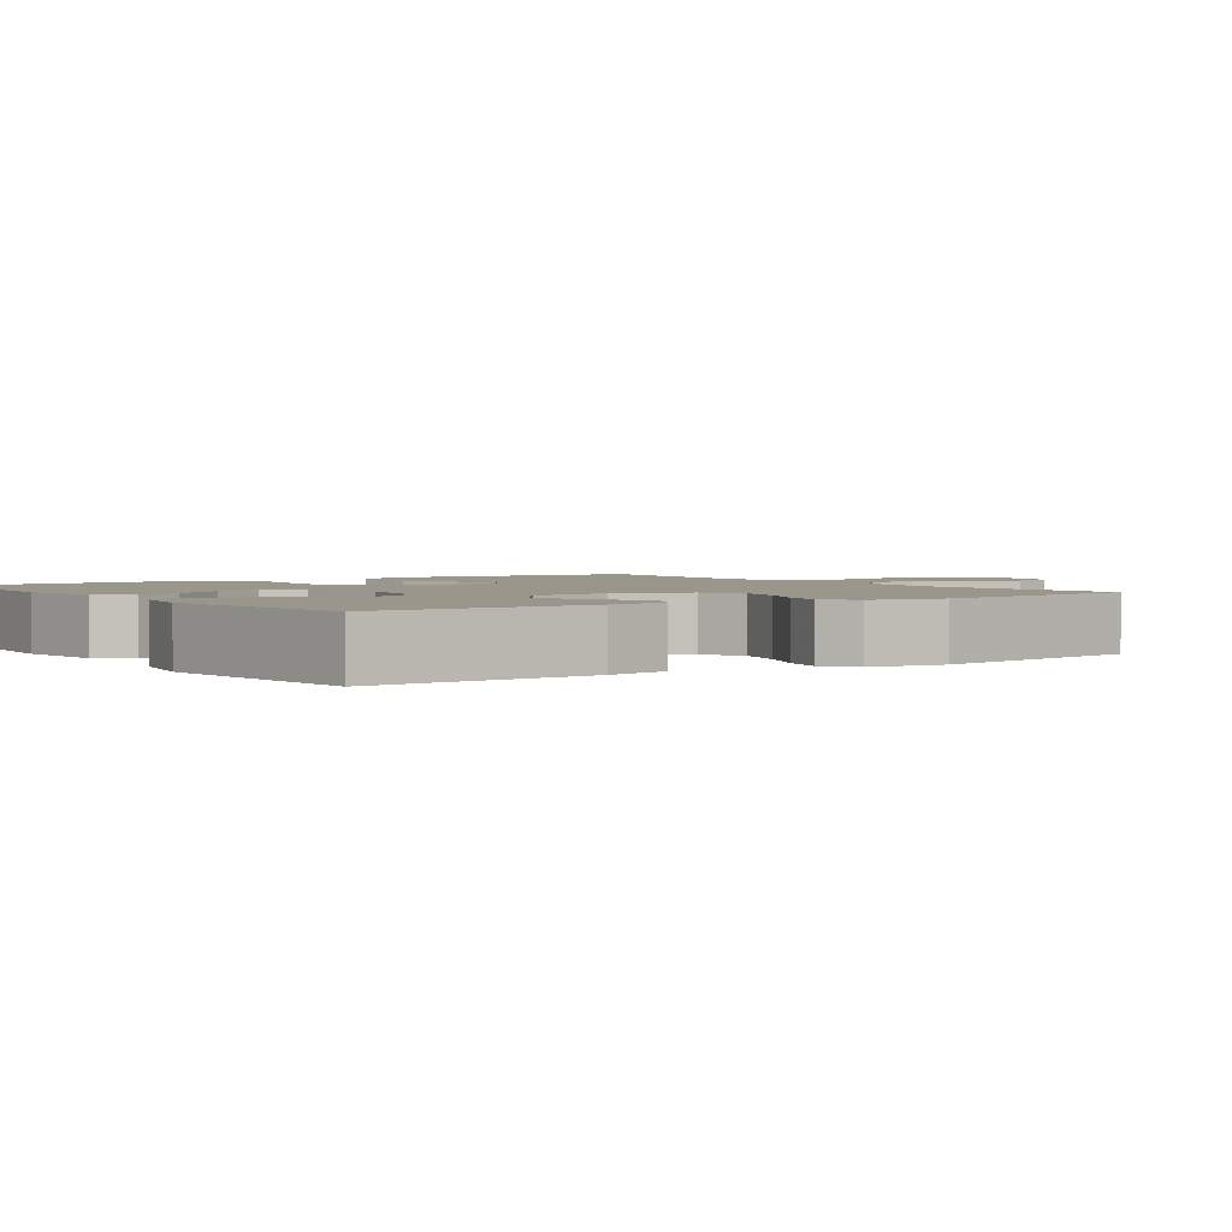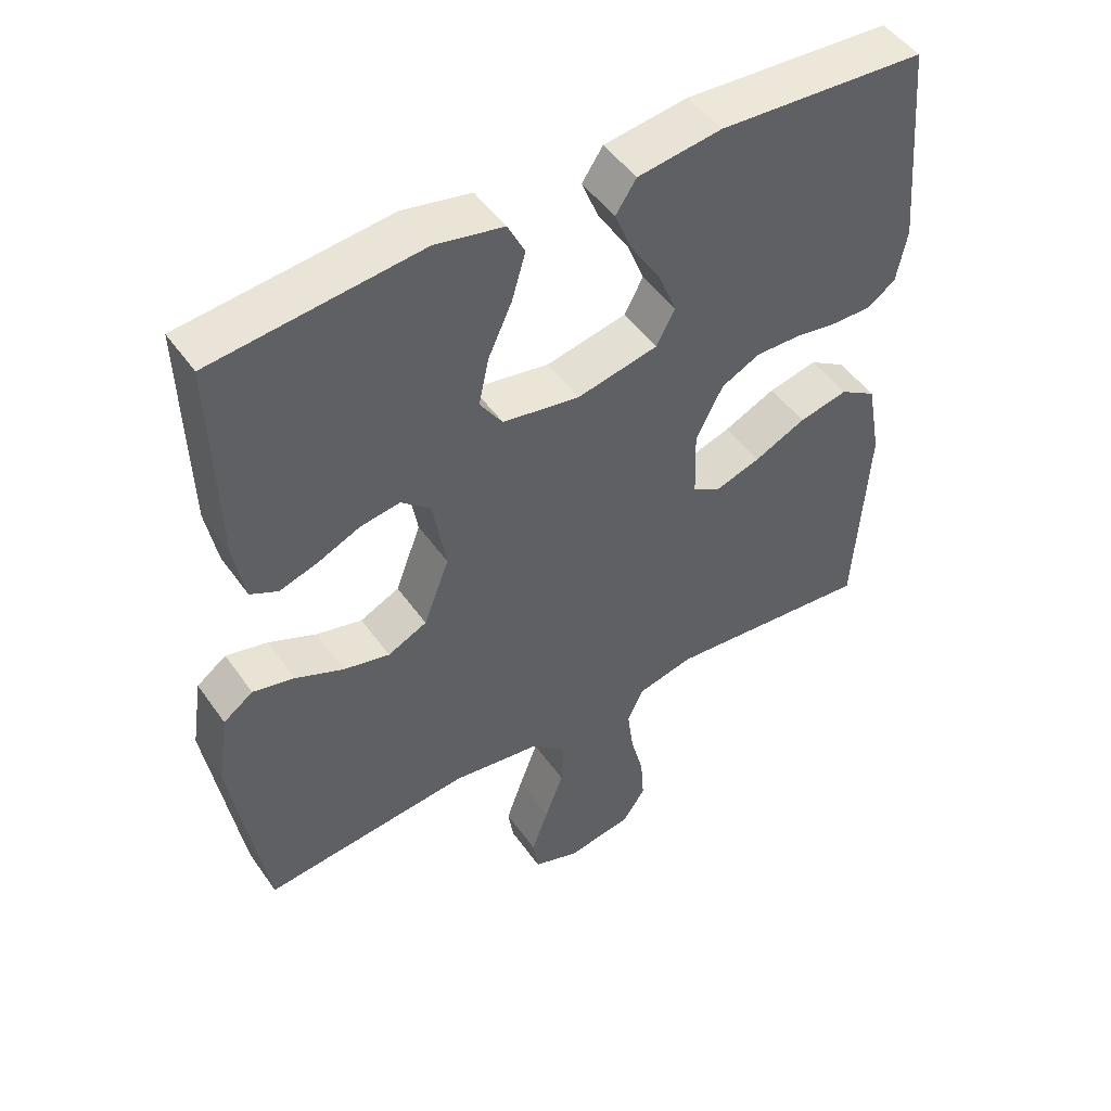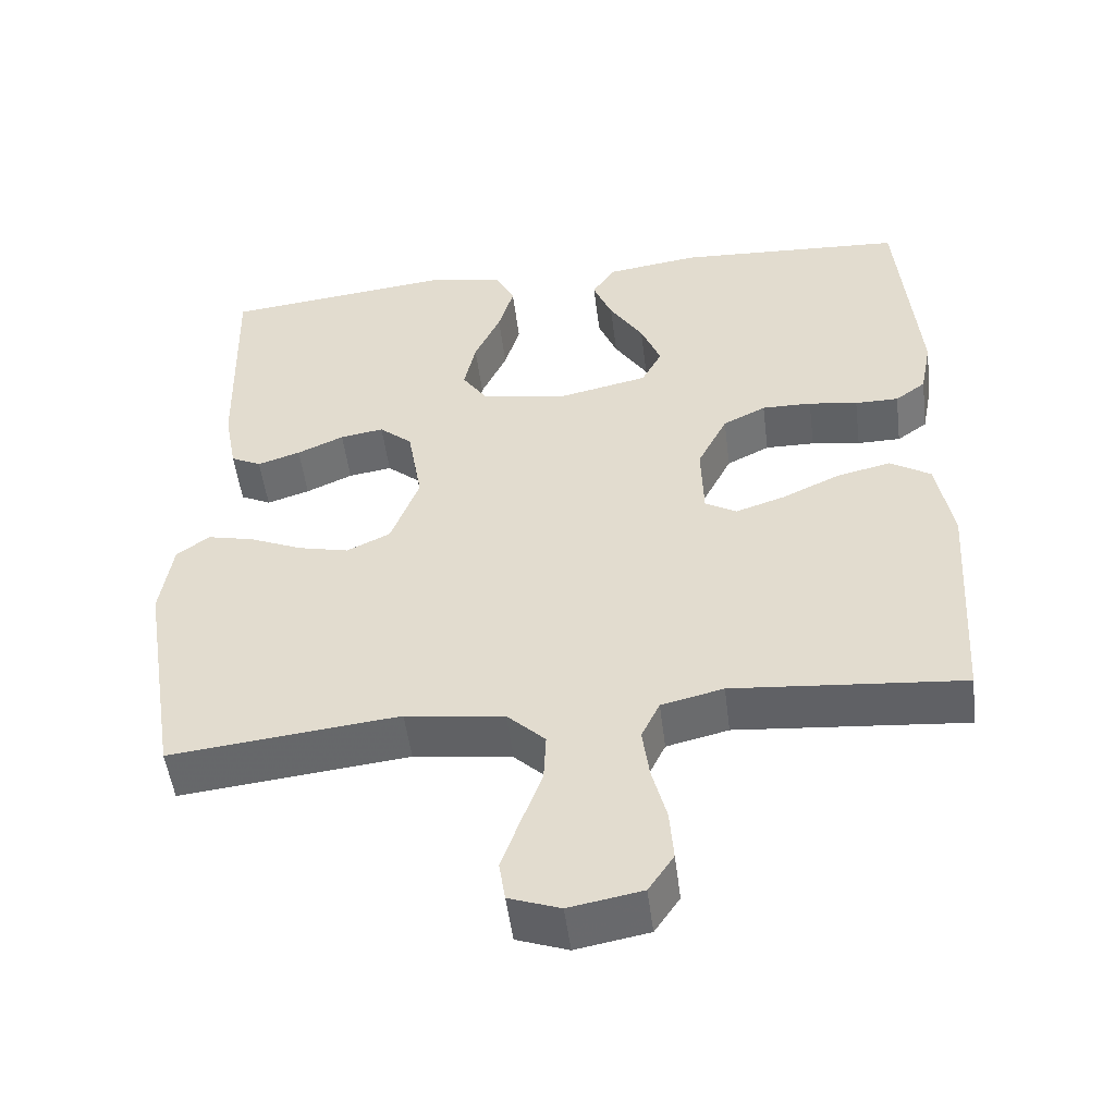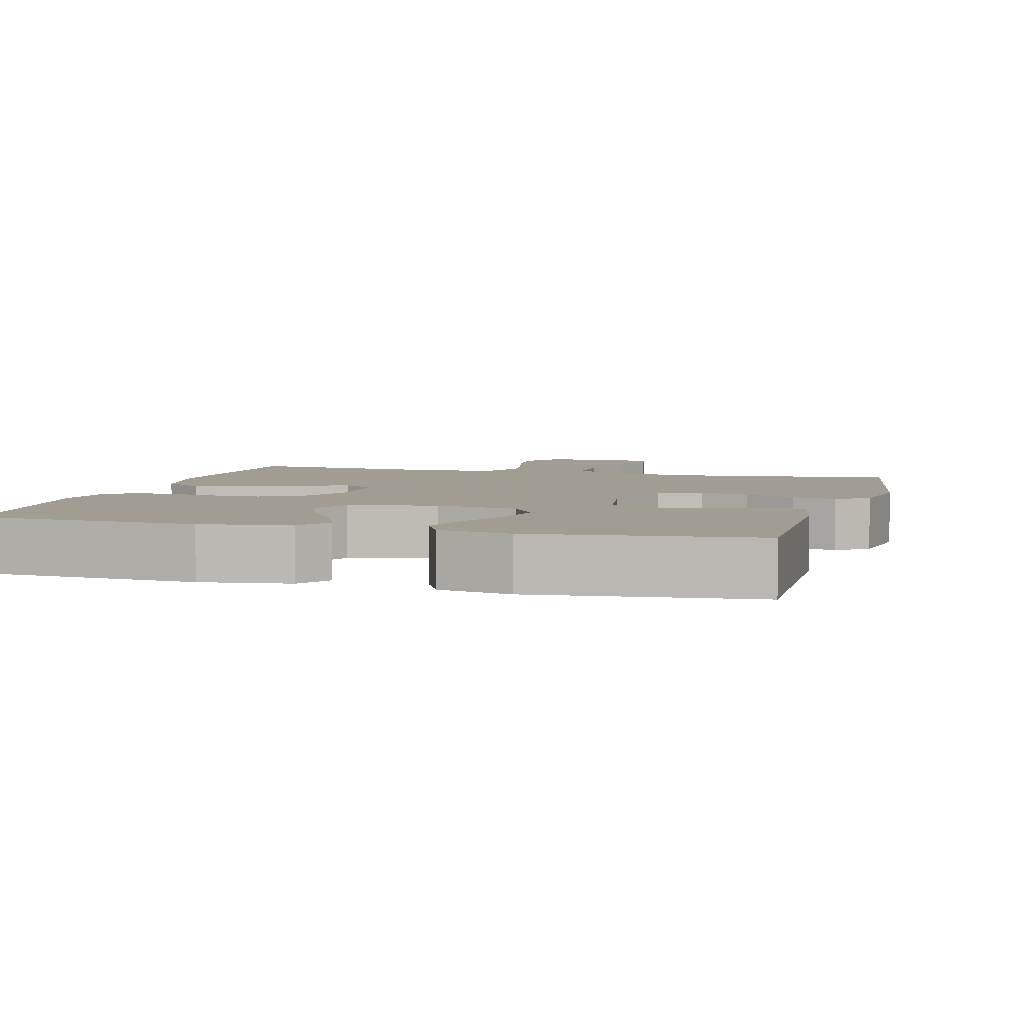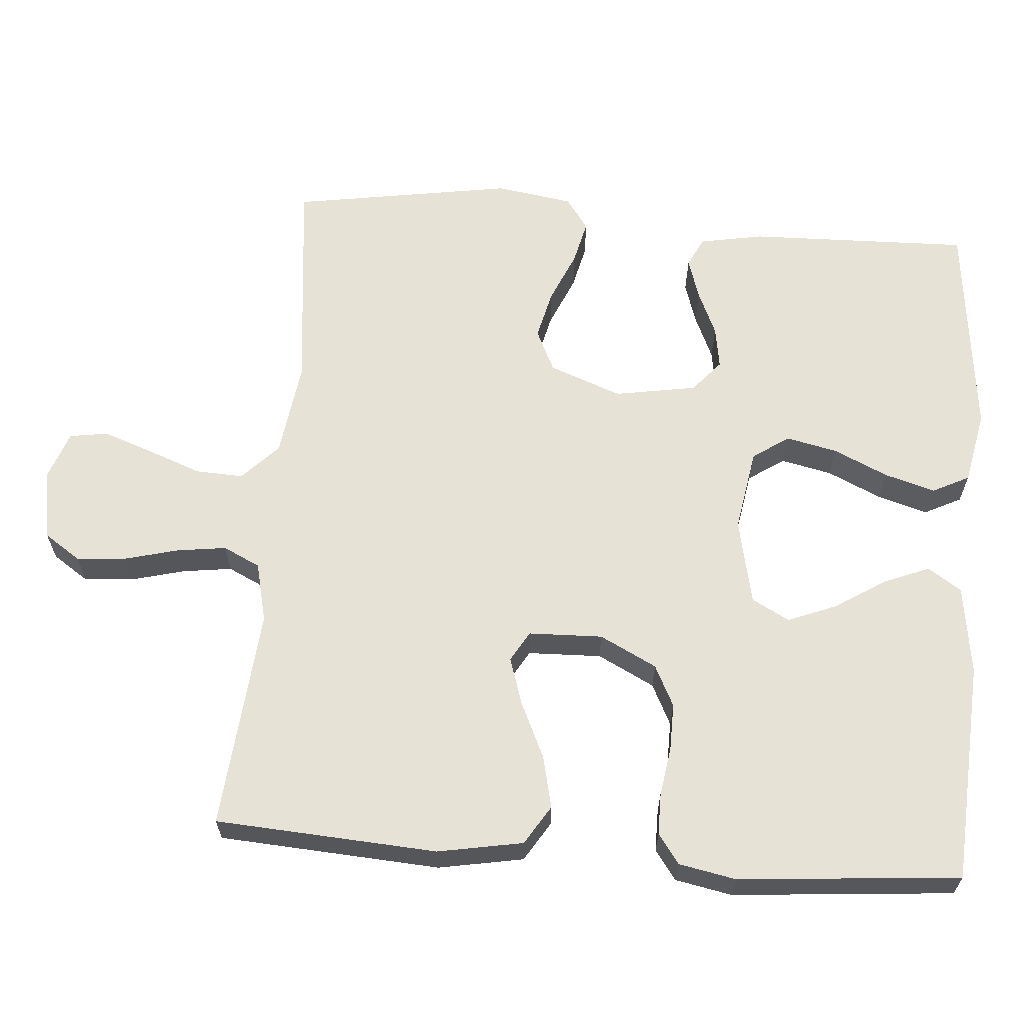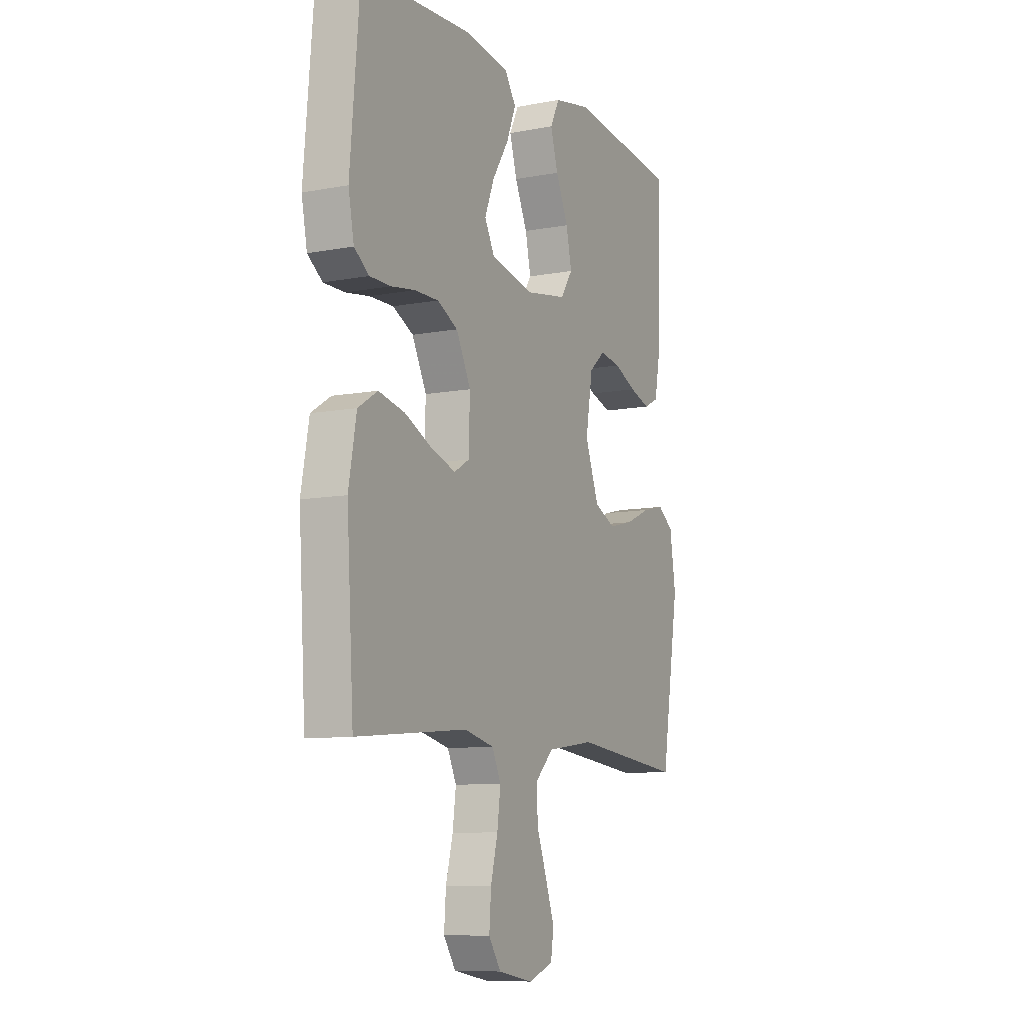
<metadata>
{"format":"obj","ext":"obj","renderer":"f3d","projection":"perspective","resolution":1024,"background":"white","views":[{"elev":2.3,"azim":55.5,"up":"+Y"},{"elev":48.7,"azim":146.4,"up":"+Z"},{"elev":-51.1,"azim":-172.8,"up":"+Z"},{"elev":4.9,"azim":15.5,"up":"+Y"},{"elev":63.5,"azim":-85.5,"up":"+Y"},{"elev":-9.3,"azim":-63.5,"up":"+Z"}]}
</metadata>
<code>
v -0.5 0.07 -0.5
v -0.519 0.07 -0.2
v -0.498 0.07 -0.085
v -0.445 0.07 -0.052
v -0.374 0.07 -0.068
v -0.299 0.07 -0.103
v -0.234 0.07 -0.124
v -0.193 0.07 -0.1
v -0.19 0.07 0
v -0.229 0.07 0.077
v -0.285 0.07 0.105
v -0.35 0.07 0.104
v -0.414 0.07 0.094
v -0.471 0.07 0.094
v -0.511 0.07 0.123
v -0.526 0.07 0.2
v -0.5 0.07 0.5
v -0.2 0.07 0.518
v -0.079 0.07 0.501
v -0.049 0.07 0.456
v -0.074 0.07 0.394
v -0.118 0.07 0.325
v -0.144 0.07 0.26
v -0.117 0.07 0.209
v 0 0.07 0.184
v 0.112 0.07 0.203
v 0.145 0.07 0.252
v 0.13 0.07 0.321
v 0.096 0.07 0.395
v 0.076 0.07 0.463
v 0.101 0.07 0.513
v 0.2 0.07 0.533
v 0.5 0.07 0.5
v 0.492 0.07 0.2
v 0.476 0.07 0.114
v 0.436 0.07 0.094
v 0.38 0.07 0.112
v 0.319 0.07 0.139
v 0.262 0.07 0.148
v 0.219 0.07 0.111
v 0.2 0.07 0
v 0.237 0.07 -0.098
v 0.294 0.07 -0.125
v 0.361 0.07 -0.109
v 0.43 0.07 -0.079
v 0.49 0.07 -0.065
v 0.533 0.07 -0.096
v 0.549 0.07 -0.2
v 0.5 0.07 -0.5
v 0.2 0.07 -0.468
v 0.071 0.07 -0.486
v 0.021 0.07 -0.534
v 0.024 0.07 -0.599
v 0.051 0.07 -0.671
v 0.075 0.07 -0.739
v 0.067 0.07 -0.791
v 0 0.07 -0.815
v -0.095 0.07 -0.798
v -0.128 0.07 -0.749
v -0.123 0.07 -0.682
v -0.104 0.07 -0.609
v -0.095 0.07 -0.542
v -0.119 0.07 -0.492
v -0.2 0.07 -0.473
v -0.5 0 -0.5
v -0.519 0 -0.2
v -0.498 0 -0.085
v -0.445 0 -0.052
v -0.374 0 -0.068
v -0.299 0 -0.103
v -0.234 0 -0.124
v -0.193 0 -0.1
v -0.19 0 0
v -0.229 0 0.077
v -0.285 0 0.105
v -0.35 0 0.104
v -0.414 0 0.094
v -0.471 0 0.094
v -0.511 0 0.123
v -0.526 0 0.2
v -0.5 0 0.5
v -0.2 0 0.518
v -0.079 0 0.501
v -0.049 0 0.456
v -0.074 0 0.394
v -0.118 0 0.325
v -0.144 0 0.26
v -0.117 0 0.209
v 0 0 0.184
v 0.112 0 0.203
v 0.145 0 0.252
v 0.13 0 0.321
v 0.096 0 0.395
v 0.076 0 0.463
v 0.101 0 0.513
v 0.2 0 0.533
v 0.5 0 0.5
v 0.492 0 0.2
v 0.476 0 0.114
v 0.436 0 0.094
v 0.38 0 0.112
v 0.319 0 0.139
v 0.262 0 0.148
v 0.219 0 0.111
v 0.2 0 0
v 0.237 0 -0.098
v 0.294 0 -0.125
v 0.361 0 -0.109
v 0.43 0 -0.079
v 0.49 0 -0.065
v 0.533 0 -0.096
v 0.549 0 -0.2
v 0.5 0 -0.5
v 0.2 0 -0.468
v 0.071 0 -0.486
v 0.021 0 -0.534
v 0.024 0 -0.599
v 0.051 0 -0.671
v 0.075 0 -0.739
v 0.067 0 -0.791
v 0 0 -0.815
v -0.095 0 -0.798
v -0.128 0 -0.749
v -0.123 0 -0.682
v -0.104 0 -0.609
v -0.095 0 -0.542
v -0.119 0 -0.492
v -0.2 0 -0.473
f 59 60 61
f 58 59 61
f 57 58 61
f 56 57 61
f 55 56 61
f 54 55 61
f 53 54 61
f 52 53 61 62
f 51 52 62 63
f 48 49 50
f 47 48 50
f 46 47 50
f 45 46 50
f 44 45 50
f 51 63 64
f 50 51 64
f 44 50 64
f 43 44 64
f 36 37 38
f 35 36 38
f 34 35 38
f 33 34 38
f 32 33 38
f 31 32 38
f 30 31 38
f 29 30 38
f 28 29 38
f 27 28 38 39
f 26 27 39 40
f 20 21 22
f 19 20 22
f 18 19 22
f 17 18 22
f 16 17 22
f 15 16 22
f 14 15 22
f 13 14 22
f 12 13 22
f 11 12 22 23
f 10 11 23 24
f 4 5 6
f 3 4 6
f 2 3 6
f 1 2 6
f 64 1 6
f 64 6 7
f 64 7 8
f 43 64 8
f 42 43 8
f 41 42 8 9
f 41 9 10
f 40 41 10
f 26 40 10
f 25 26 10
f 10 24 25
f 125 124 123
f 125 123 122
f 125 122 121
f 125 121 120
f 125 120 119
f 125 119 118
f 125 118 117
f 126 125 117 116
f 127 126 116 115
f 114 113 112
f 114 112 111
f 114 111 110
f 114 110 109
f 114 109 108
f 128 127 115
f 128 115 114
f 128 114 108
f 128 108 107
f 102 101 100
f 102 100 99
f 102 99 98
f 102 98 97
f 102 97 96
f 102 96 95
f 102 95 94
f 102 94 93
f 102 93 92
f 103 102 92 91
f 104 103 91 90
f 86 85 84
f 86 84 83
f 86 83 82
f 86 82 81
f 86 81 80
f 86 80 79
f 86 79 78
f 86 78 77
f 86 77 76
f 87 86 76 75
f 88 87 75 74
f 70 69 68
f 70 68 67
f 70 67 66
f 70 66 65
f 70 65 128
f 71 70 128
f 72 71 128
f 72 128 107
f 72 107 106
f 73 72 106 105
f 74 73 105
f 74 105 104
f 74 104 90
f 74 90 89
f 89 88 74
f 1 65 66 2
f 2 66 67 3
f 3 67 68 4
f 4 68 69 5
f 5 69 70 6
f 6 70 71 7
f 7 71 72 8
f 8 72 73 9
f 9 73 74 10
f 10 74 75 11
f 11 75 76 12
f 12 76 77 13
f 13 77 78 14
f 14 78 79 15
f 15 79 80 16
f 16 80 81 17
f 17 81 82 18
f 18 82 83 19
f 19 83 84 20
f 20 84 85 21
f 21 85 86 22
f 22 86 87 23
f 23 87 88 24
f 24 88 89 25
f 25 89 90 26
f 26 90 91 27
f 27 91 92 28
f 28 92 93 29
f 29 93 94 30
f 30 94 95 31
f 31 95 96 32
f 32 96 97 33
f 33 97 98 34
f 34 98 99 35
f 35 99 100 36
f 36 100 101 37
f 37 101 102 38
f 38 102 103 39
f 39 103 104 40
f 40 104 105 41
f 41 105 106 42
f 42 106 107 43
f 43 107 108 44
f 44 108 109 45
f 45 109 110 46
f 46 110 111 47
f 47 111 112 48
f 48 112 113 49
f 49 113 114 50
f 50 114 115 51
f 51 115 116 52
f 52 116 117 53
f 53 117 118 54
f 54 118 119 55
f 55 119 120 56
f 56 120 121 57
f 57 121 122 58
f 58 122 123 59
f 59 123 124 60
f 60 124 125 61
f 61 125 126 62
f 62 126 127 63
f 63 127 128 64
f 64 128 65 1

</code>
